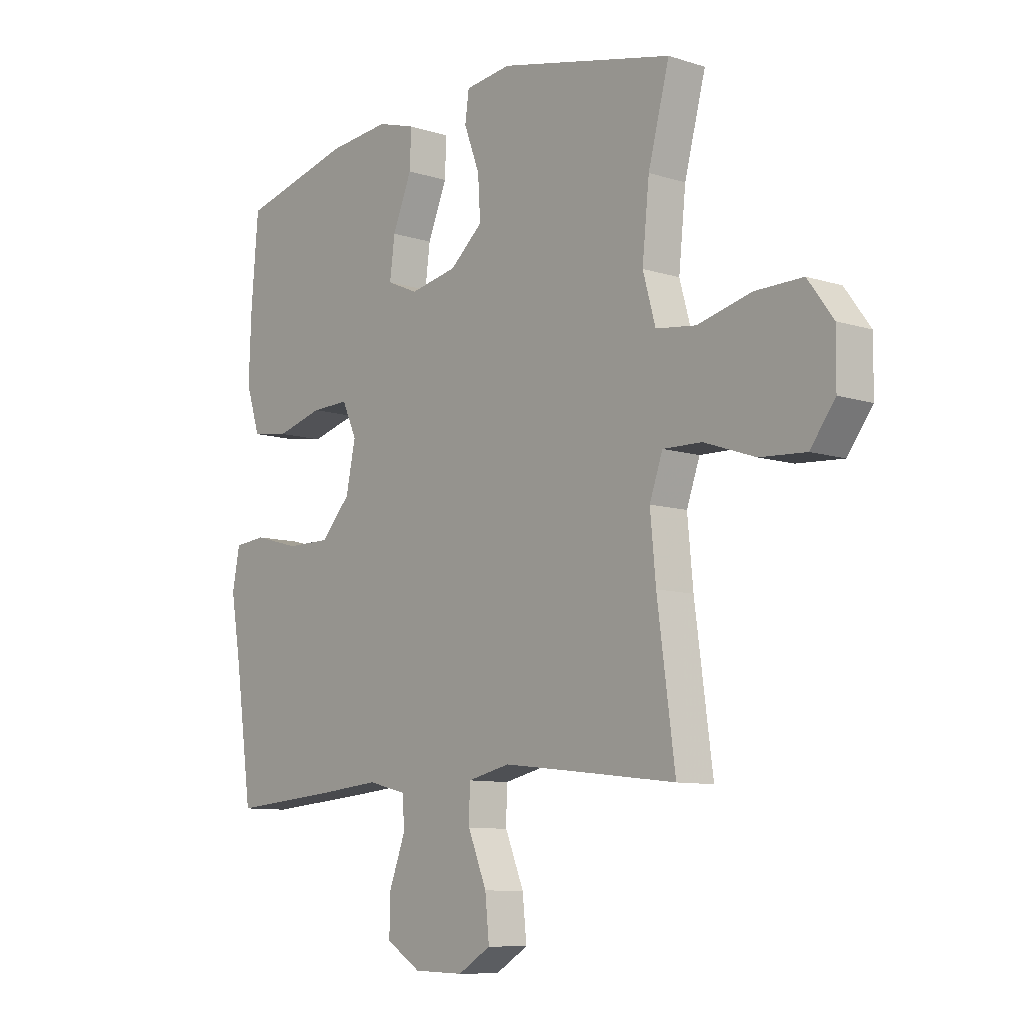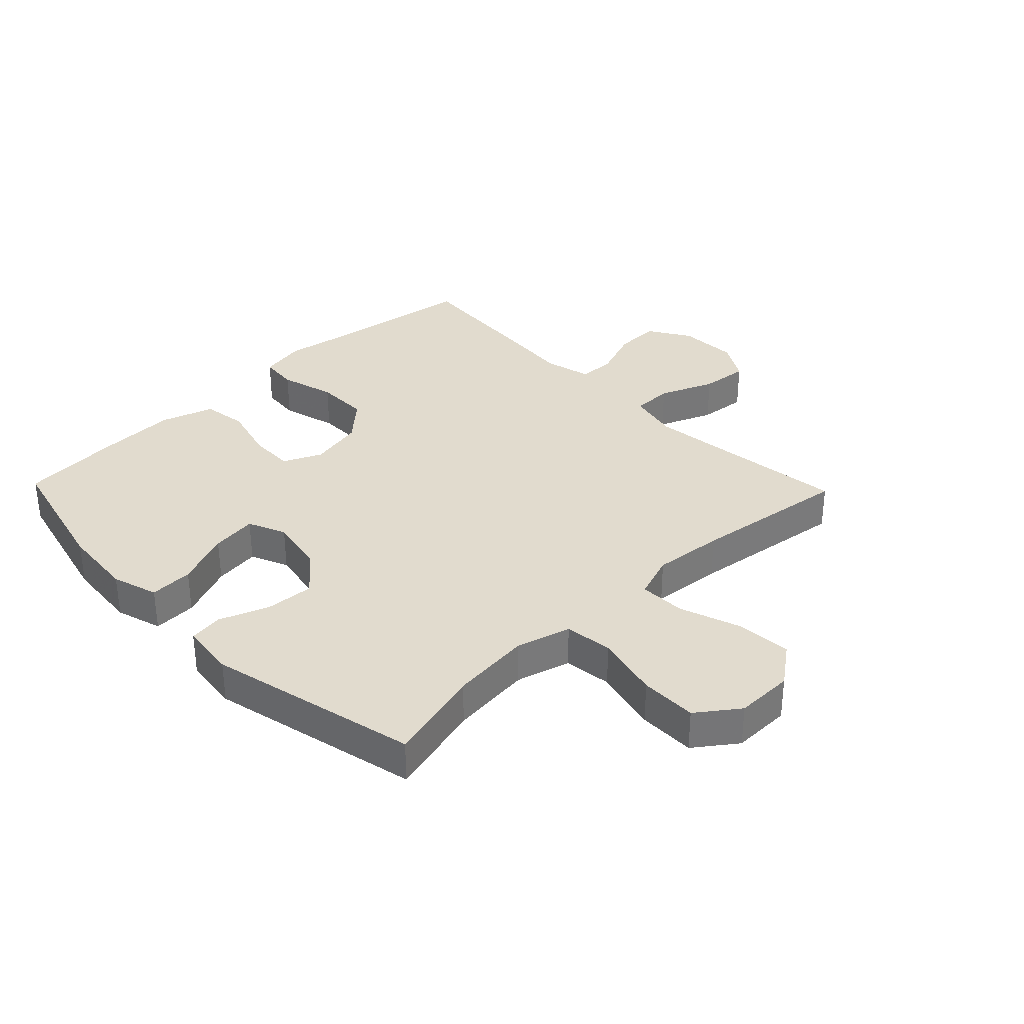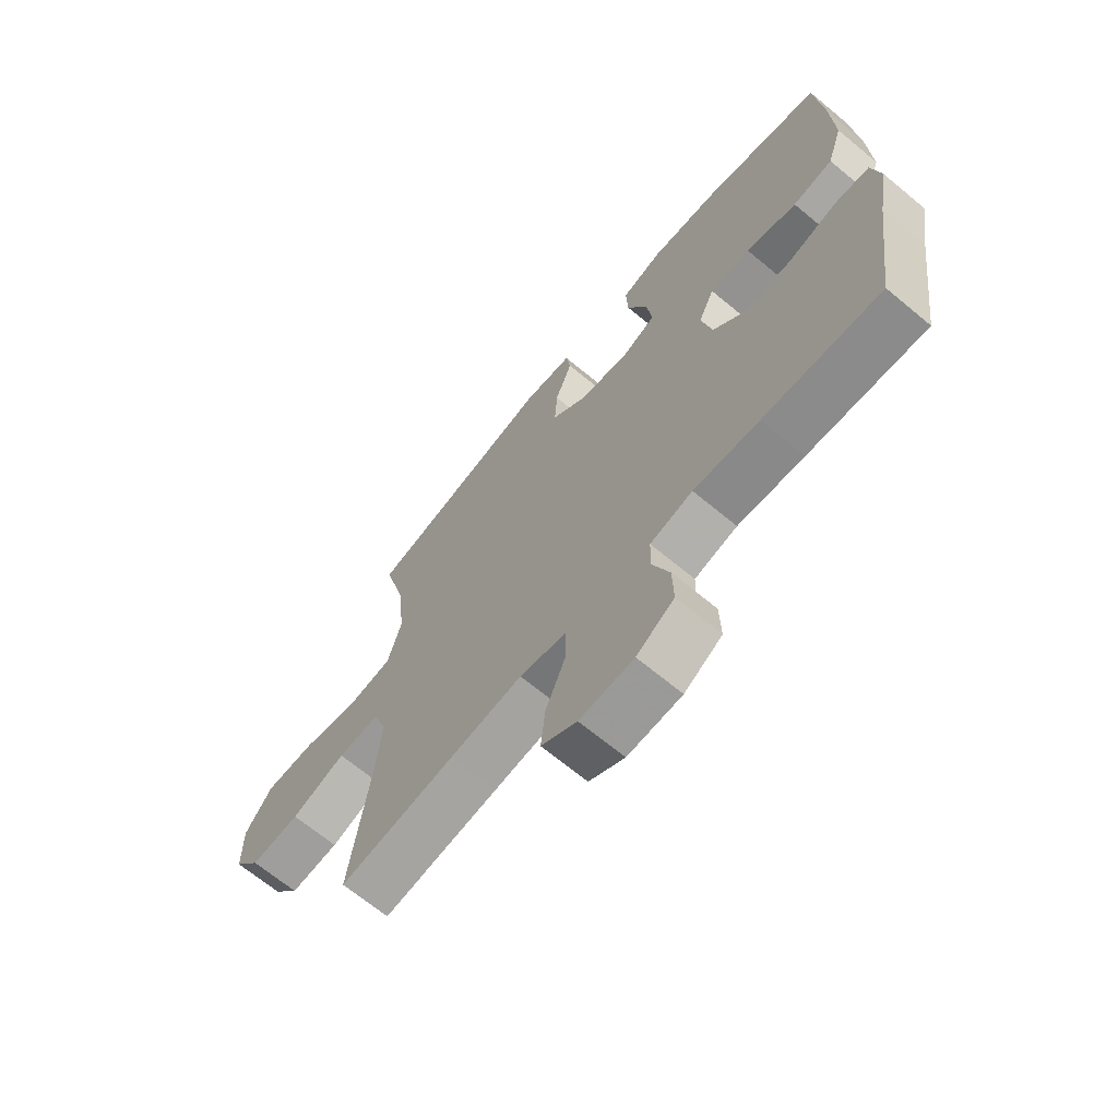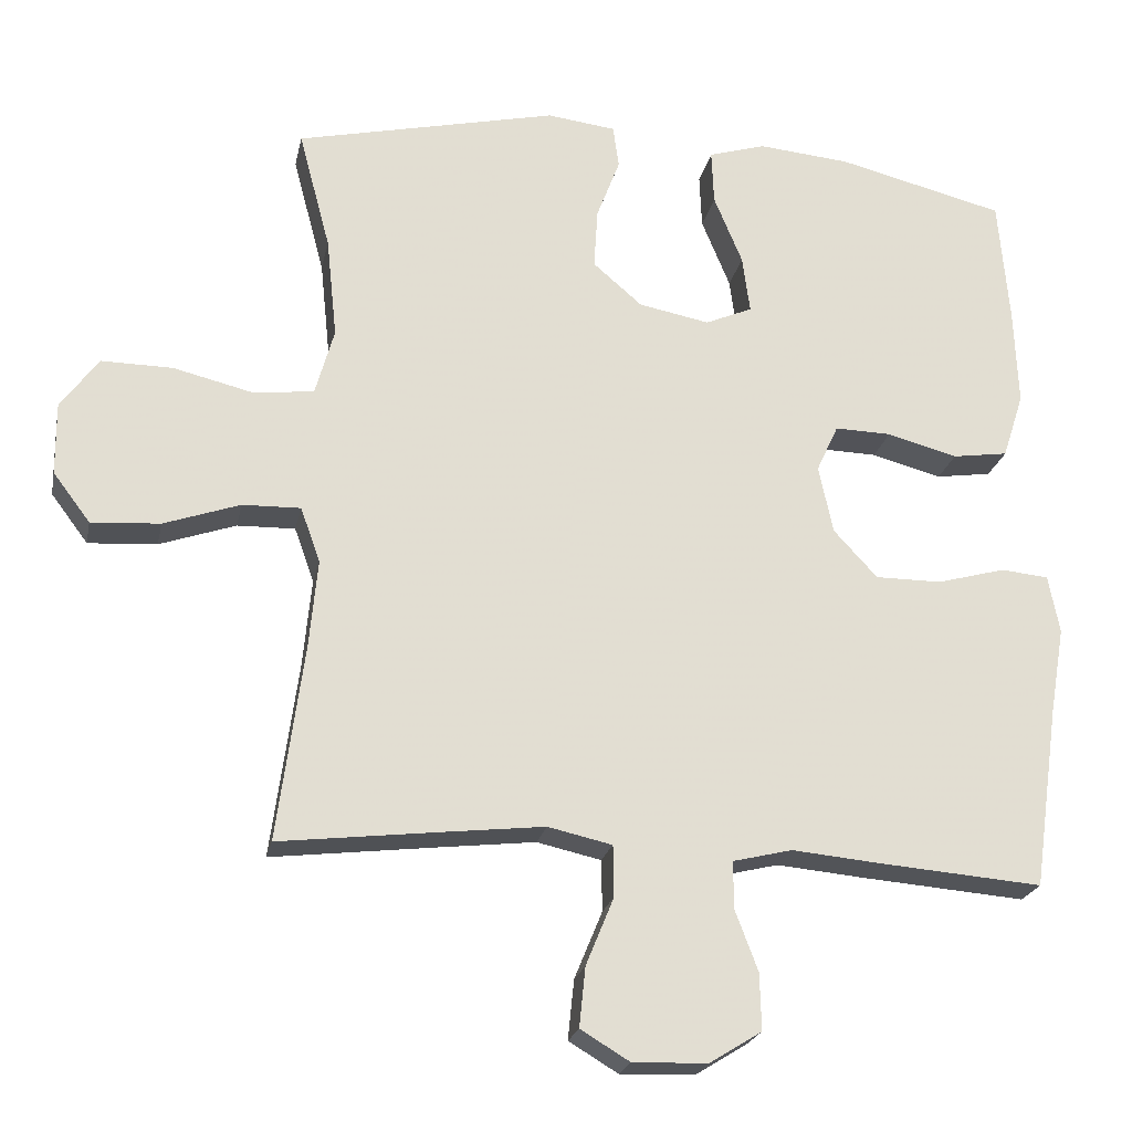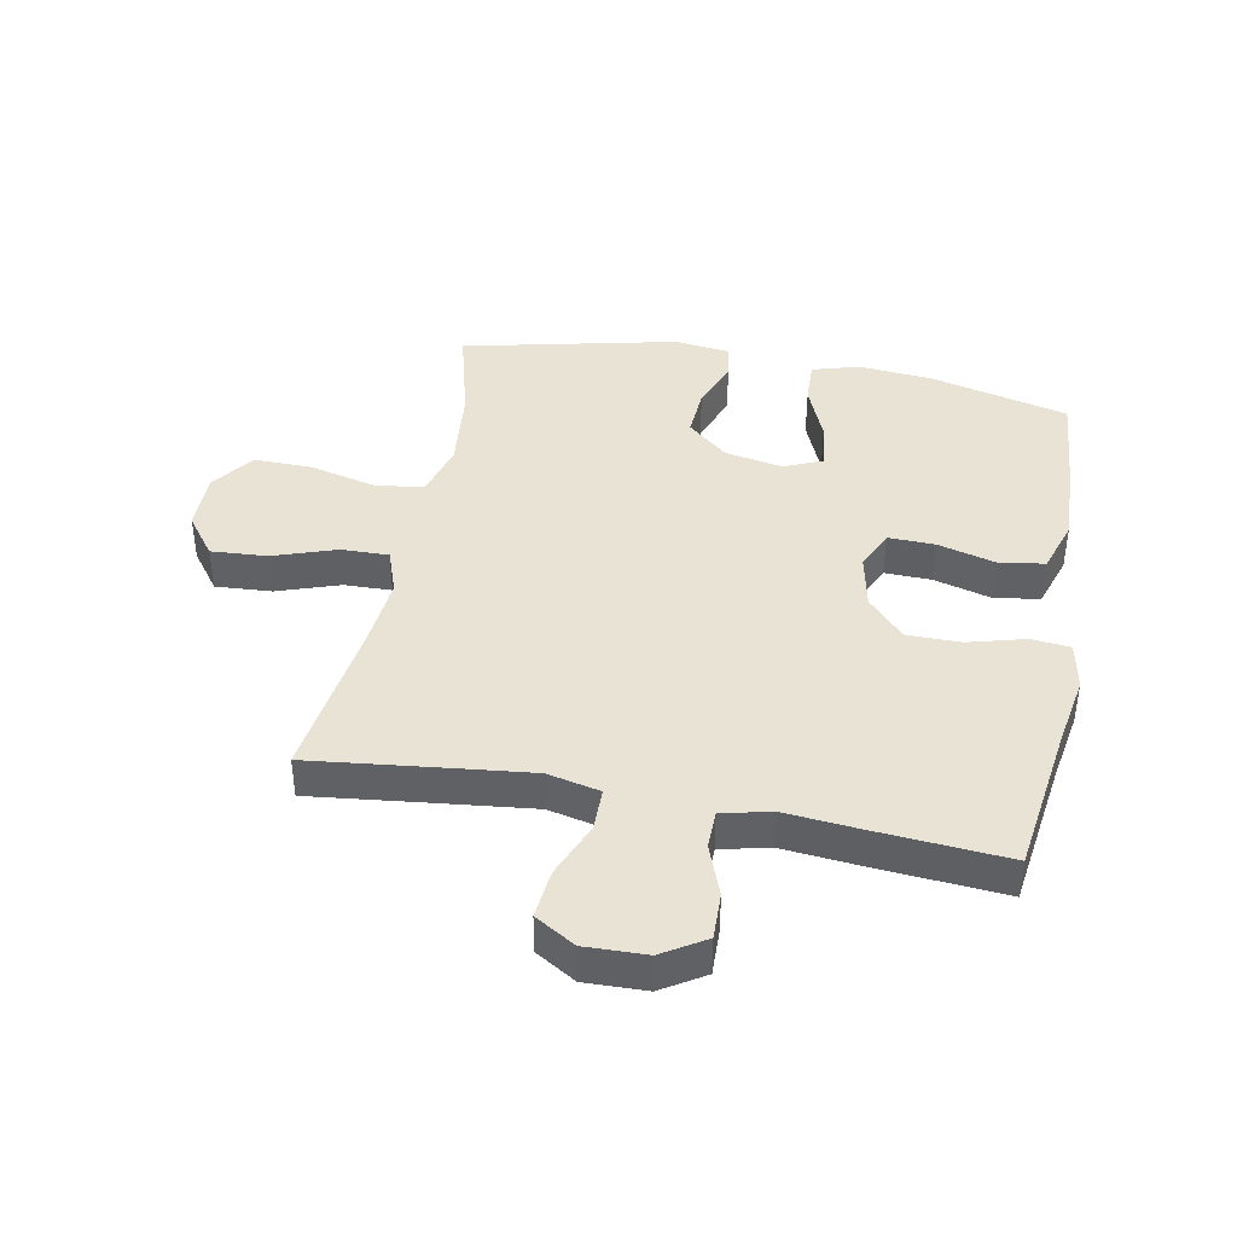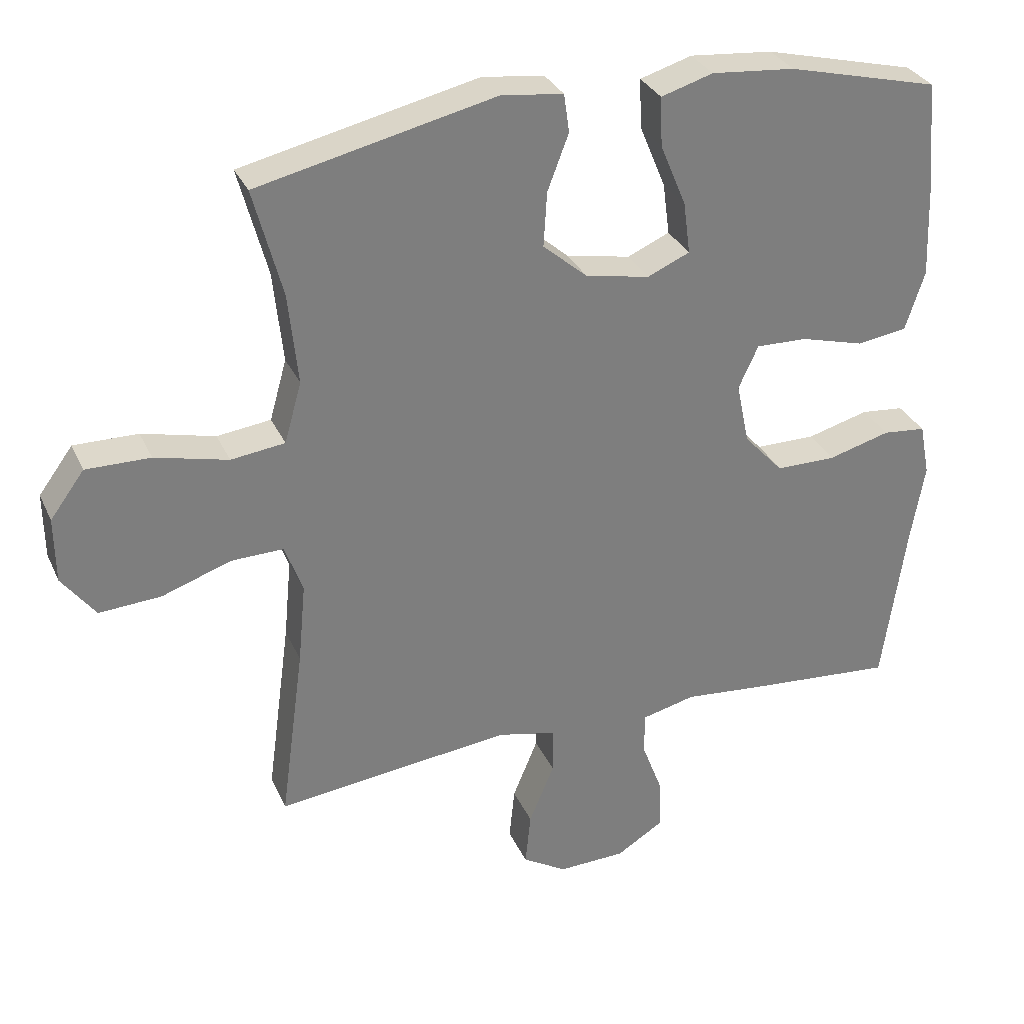
<metadata>
{"format":"obj","ext":"obj","renderer":"f3d","projection":"perspective","resolution":1024,"background":"white","views":[{"elev":-9.3,"azim":49.9,"up":"+Z"},{"elev":33.8,"azim":46.0,"up":"+Y"},{"elev":-67.7,"azim":-129.7,"up":"+Z"},{"elev":-22.2,"azim":168.5,"up":"+Z"},{"elev":41.3,"azim":-169.1,"up":"+Y"},{"elev":31.3,"azim":158.7,"up":"+Z"}]}
</metadata>
<code>
v -0.5 0.07 0.5
v -0.278 0.07 0.555
v -0.156 0.07 0.566
v -0.08 0.07 0.543
v -0.083 0.07 0.471
v -0.121 0.07 0.379
v -0.131 0.07 0.303
v -0.069 0.07 0.276
v 0.025 0.07 0.294
v 0.09 0.07 0.35
v 0.085 0.07 0.43
v 0.054 0.07 0.512
v 0.062 0.07 0.568
v 0.153 0.07 0.579
v 0.5 0.07 0.5
v 0.458 0.07 0.342
v 0.444 0.07 0.208
v 0.469 0.07 0.119
v 0.548 0.07 0.109
v 0.655 0.07 0.135
v 0.749 0.07 0.136
v 0.799 0.07 0.068
v 0.798 0.07 -0.028
v 0.749 0.07 -0.093
v 0.658 0.07 -0.087
v 0.557 0.07 -0.052
v 0.48 0.07 -0.05
v 0.454 0.07 -0.123
v 0.465 0.07 -0.24
v 0.5 0.07 -0.5
v 0.287 0.07 -0.475
v 0.154 0.07 -0.46
v 0.069 0.07 -0.479
v 0.068 0.07 -0.547
v 0.105 0.07 -0.637
v 0.113 0.07 -0.716
v 0.048 0.07 -0.755
v -0.051 0.07 -0.752
v -0.12 0.07 -0.709
v -0.118 0.07 -0.634
v -0.087 0.07 -0.552
v -0.088 0.07 -0.491
v -0.166 0.07 -0.472
v -0.286 0.07 -0.483
v -0.5 0.07 -0.5
v -0.534 0.07 -0.259
v -0.554 0.07 -0.142
v -0.539 0.07 -0.065
v -0.476 0.07 -0.059
v -0.385 0.07 -0.084
v -0.297 0.07 -0.084
v -0.239 0.07 -0.021
v -0.22 0.07 0.069
v -0.249 0.07 0.132
v -0.324 0.07 0.13
v -0.417 0.07 0.105
v -0.491 0.07 0.116
v -0.519 0.07 0.203
v -0.514 0.07 0.333
v -0.5 0 0.5
v -0.278 0 0.555
v -0.156 0 0.566
v -0.08 0 0.543
v -0.083 0 0.471
v -0.121 0 0.379
v -0.131 0 0.303
v -0.069 0 0.276
v 0.025 0 0.294
v 0.09 0 0.35
v 0.085 0 0.43
v 0.054 0 0.512
v 0.062 0 0.568
v 0.153 0 0.579
v 0.5 0 0.5
v 0.458 0 0.342
v 0.444 0 0.208
v 0.469 0 0.119
v 0.548 0 0.109
v 0.655 0 0.135
v 0.749 0 0.136
v 0.799 0 0.068
v 0.798 0 -0.028
v 0.749 0 -0.093
v 0.658 0 -0.087
v 0.557 0 -0.052
v 0.48 0 -0.05
v 0.454 0 -0.123
v 0.465 0 -0.24
v 0.5 0 -0.5
v 0.287 0 -0.475
v 0.154 0 -0.46
v 0.069 0 -0.479
v 0.068 0 -0.547
v 0.105 0 -0.637
v 0.113 0 -0.716
v 0.048 0 -0.755
v -0.051 0 -0.752
v -0.12 0 -0.709
v -0.118 0 -0.634
v -0.087 0 -0.552
v -0.088 0 -0.491
v -0.166 0 -0.472
v -0.286 0 -0.483
v -0.5 0 -0.5
v -0.534 0 -0.259
v -0.554 0 -0.142
v -0.539 0 -0.065
v -0.476 0 -0.059
v -0.385 0 -0.084
v -0.297 0 -0.084
v -0.239 0 -0.021
v -0.22 0 0.069
v -0.249 0 0.132
v -0.324 0 0.13
v -0.417 0 0.105
v -0.491 0 0.116
v -0.519 0 0.203
v -0.514 0 0.333
f 4 5 6
f 3 4 6
f 2 3 6
f 1 2 6
f 59 1 6
f 58 59 6
f 57 58 6
f 56 57 6
f 55 56 6
f 54 55 6 7
f 53 54 7 8
f 52 53 8 9
f 48 49 50
f 47 48 50
f 46 47 50
f 46 50 51
f 45 46 51
f 44 45 51
f 43 44 51
f 42 43 51 52
f 39 40 41
f 38 39 41
f 37 38 41
f 36 37 41
f 35 36 41
f 34 35 41
f 33 34 41 42
f 52 9 10
f 42 52 10
f 33 42 10
f 32 33 10
f 29 30 31
f 32 10 11
f 31 32 11
f 29 31 11
f 28 29 11
f 24 25 26
f 23 24 26
f 22 23 26
f 21 22 26
f 20 21 26
f 19 20 26
f 18 19 26 27
f 12 13 14
f 11 12 14
f 28 11 14
f 27 28 14
f 18 27 14
f 17 18 14
f 14 15 16
f 14 16 17
f 65 64 63
f 65 63 62
f 65 62 61
f 65 61 60
f 65 60 118
f 65 118 117
f 65 117 116
f 65 116 115
f 65 115 114
f 66 65 114 113
f 67 66 113 112
f 68 67 112 111
f 109 108 107
f 109 107 106
f 109 106 105
f 110 109 105
f 110 105 104
f 110 104 103
f 110 103 102
f 111 110 102 101
f 100 99 98
f 100 98 97
f 100 97 96
f 100 96 95
f 100 95 94
f 100 94 93
f 101 100 93 92
f 69 68 111
f 69 111 101
f 69 101 92
f 69 92 91
f 90 89 88
f 70 69 91
f 70 91 90
f 70 90 88
f 70 88 87
f 85 84 83
f 85 83 82
f 85 82 81
f 85 81 80
f 85 80 79
f 85 79 78
f 86 85 78 77
f 73 72 71
f 73 71 70
f 73 70 87
f 73 87 86
f 73 86 77
f 73 77 76
f 75 74 73
f 76 75 73
f 1 60 61 2
f 2 61 62 3
f 3 62 63 4
f 4 63 64 5
f 5 64 65 6
f 6 65 66 7
f 7 66 67 8
f 8 67 68 9
f 9 68 69 10
f 10 69 70 11
f 11 70 71 12
f 12 71 72 13
f 13 72 73 14
f 14 73 74 15
f 15 74 75 16
f 16 75 76 17
f 17 76 77 18
f 18 77 78 19
f 19 78 79 20
f 20 79 80 21
f 21 80 81 22
f 22 81 82 23
f 23 82 83 24
f 24 83 84 25
f 25 84 85 26
f 26 85 86 27
f 27 86 87 28
f 28 87 88 29
f 29 88 89 30
f 30 89 90 31
f 31 90 91 32
f 32 91 92 33
f 33 92 93 34
f 34 93 94 35
f 35 94 95 36
f 36 95 96 37
f 37 96 97 38
f 38 97 98 39
f 39 98 99 40
f 40 99 100 41
f 41 100 101 42
f 42 101 102 43
f 43 102 103 44
f 44 103 104 45
f 45 104 105 46
f 46 105 106 47
f 47 106 107 48
f 48 107 108 49
f 49 108 109 50
f 50 109 110 51
f 51 110 111 52
f 52 111 112 53
f 53 112 113 54
f 54 113 114 55
f 55 114 115 56
f 56 115 116 57
f 57 116 117 58
f 58 117 118 59
f 59 118 60 1

</code>
